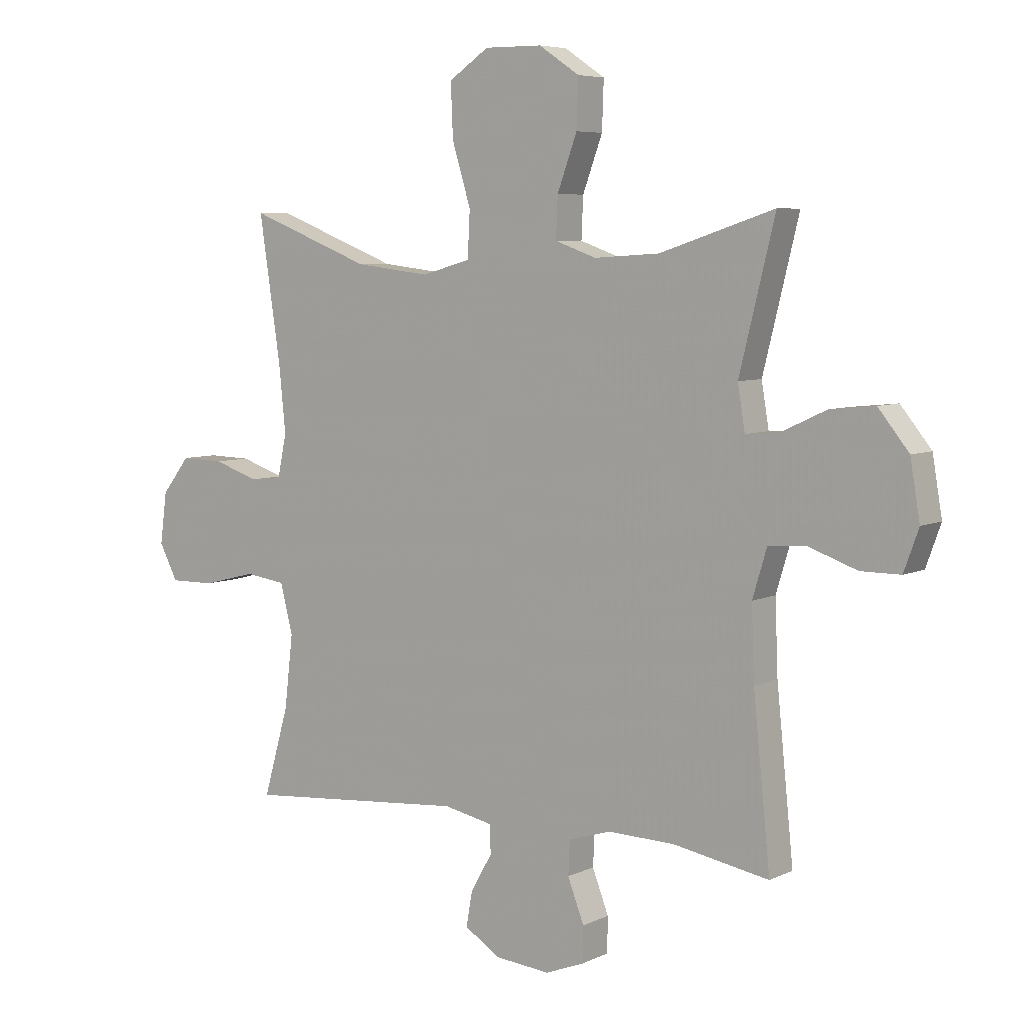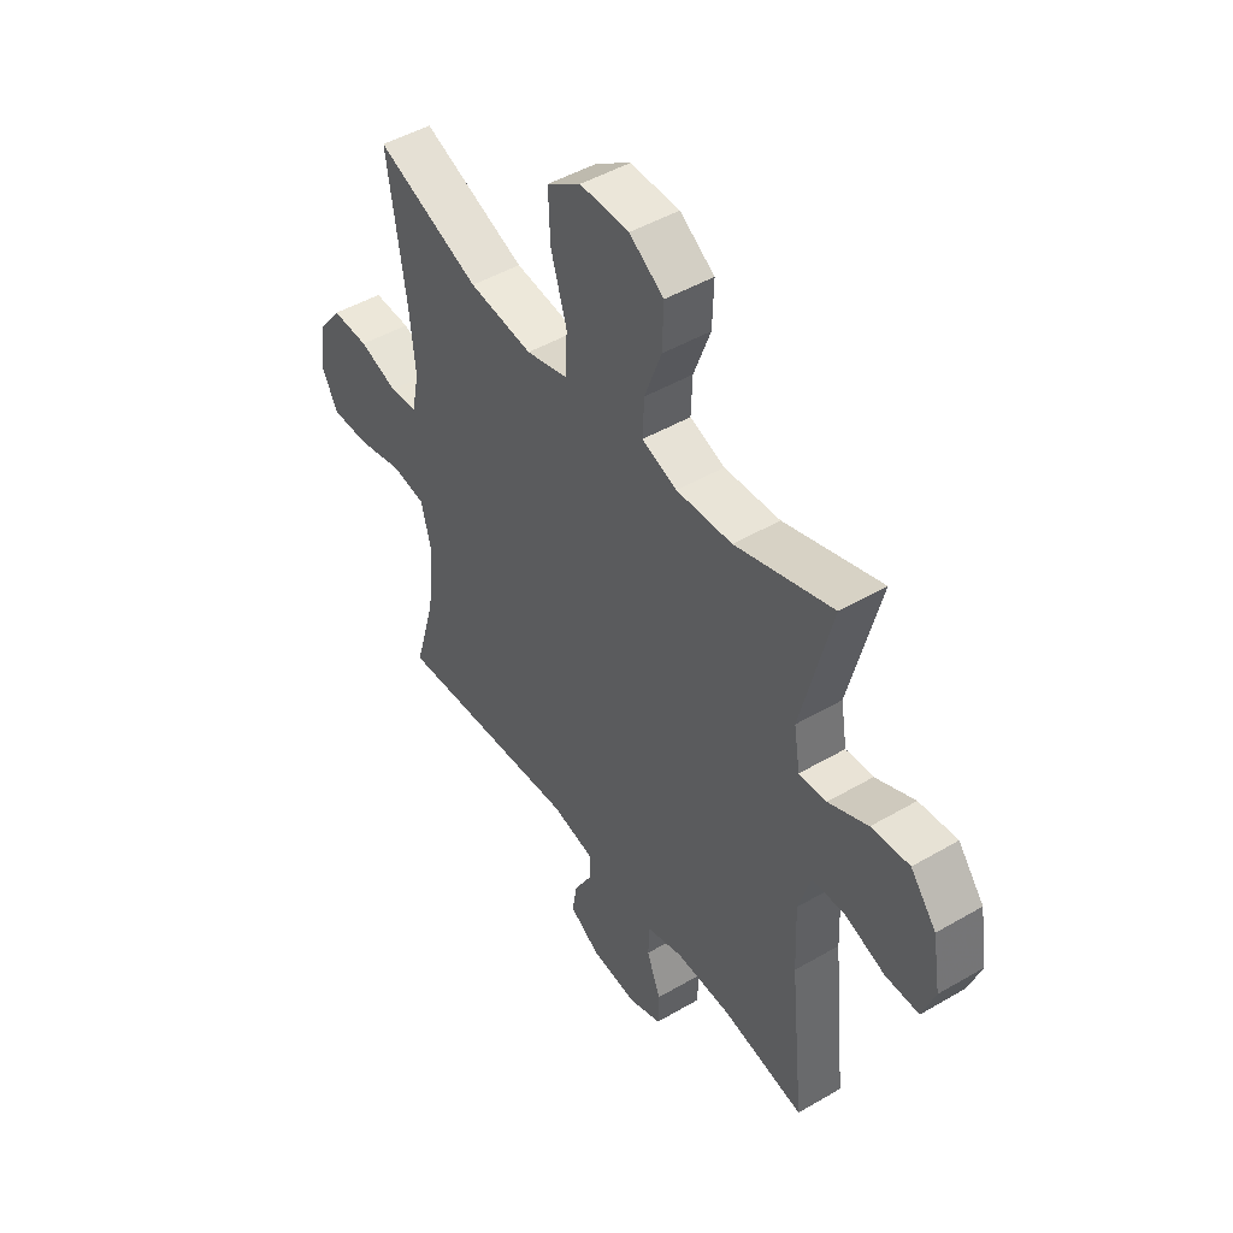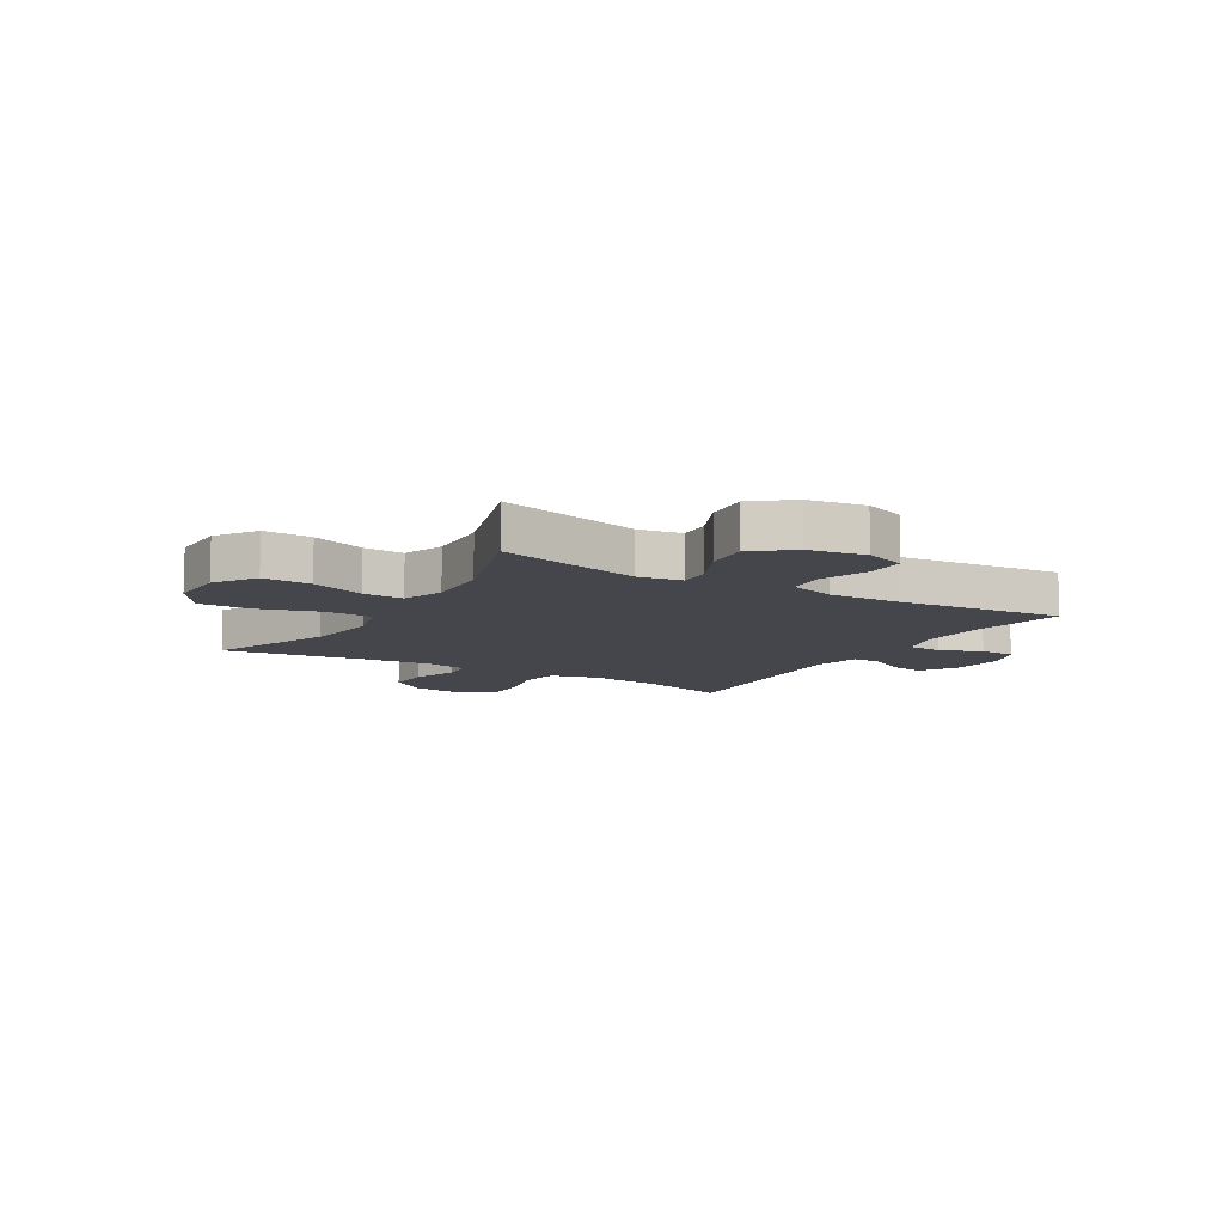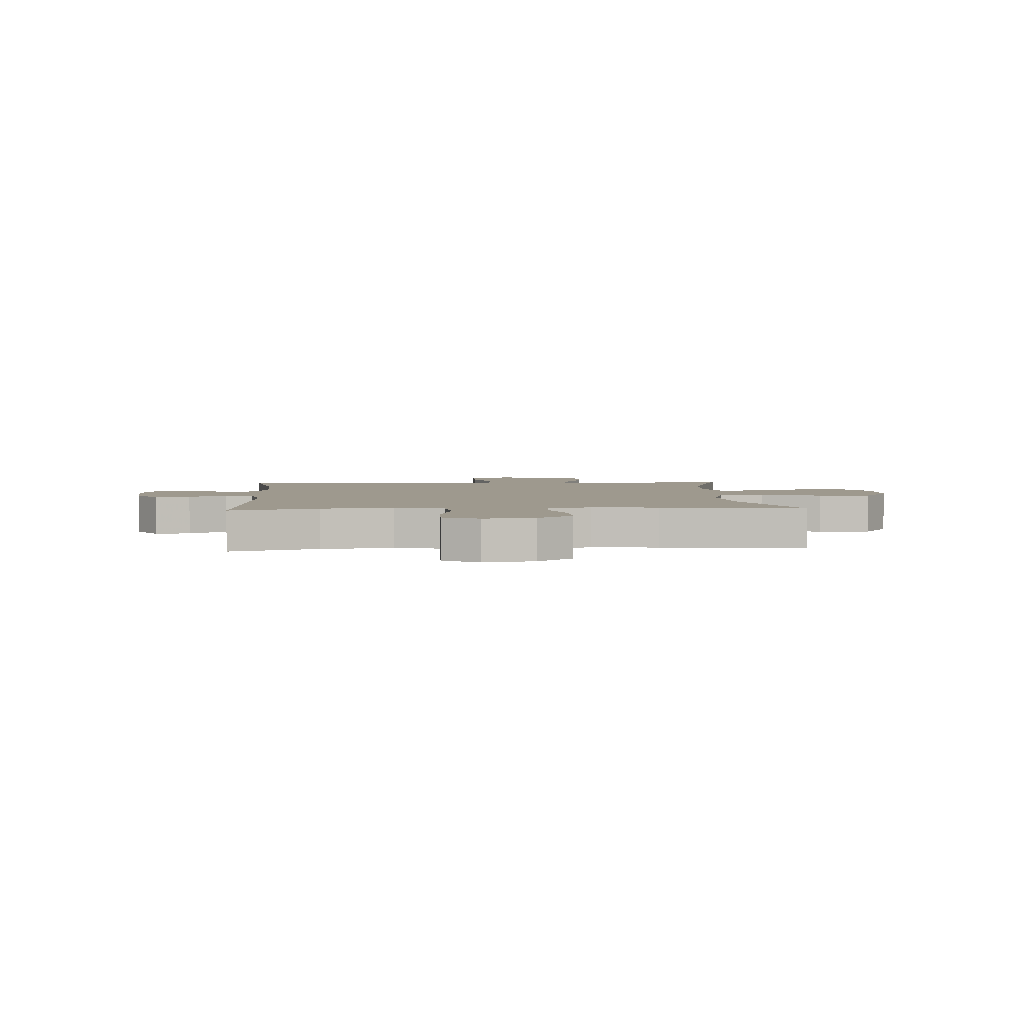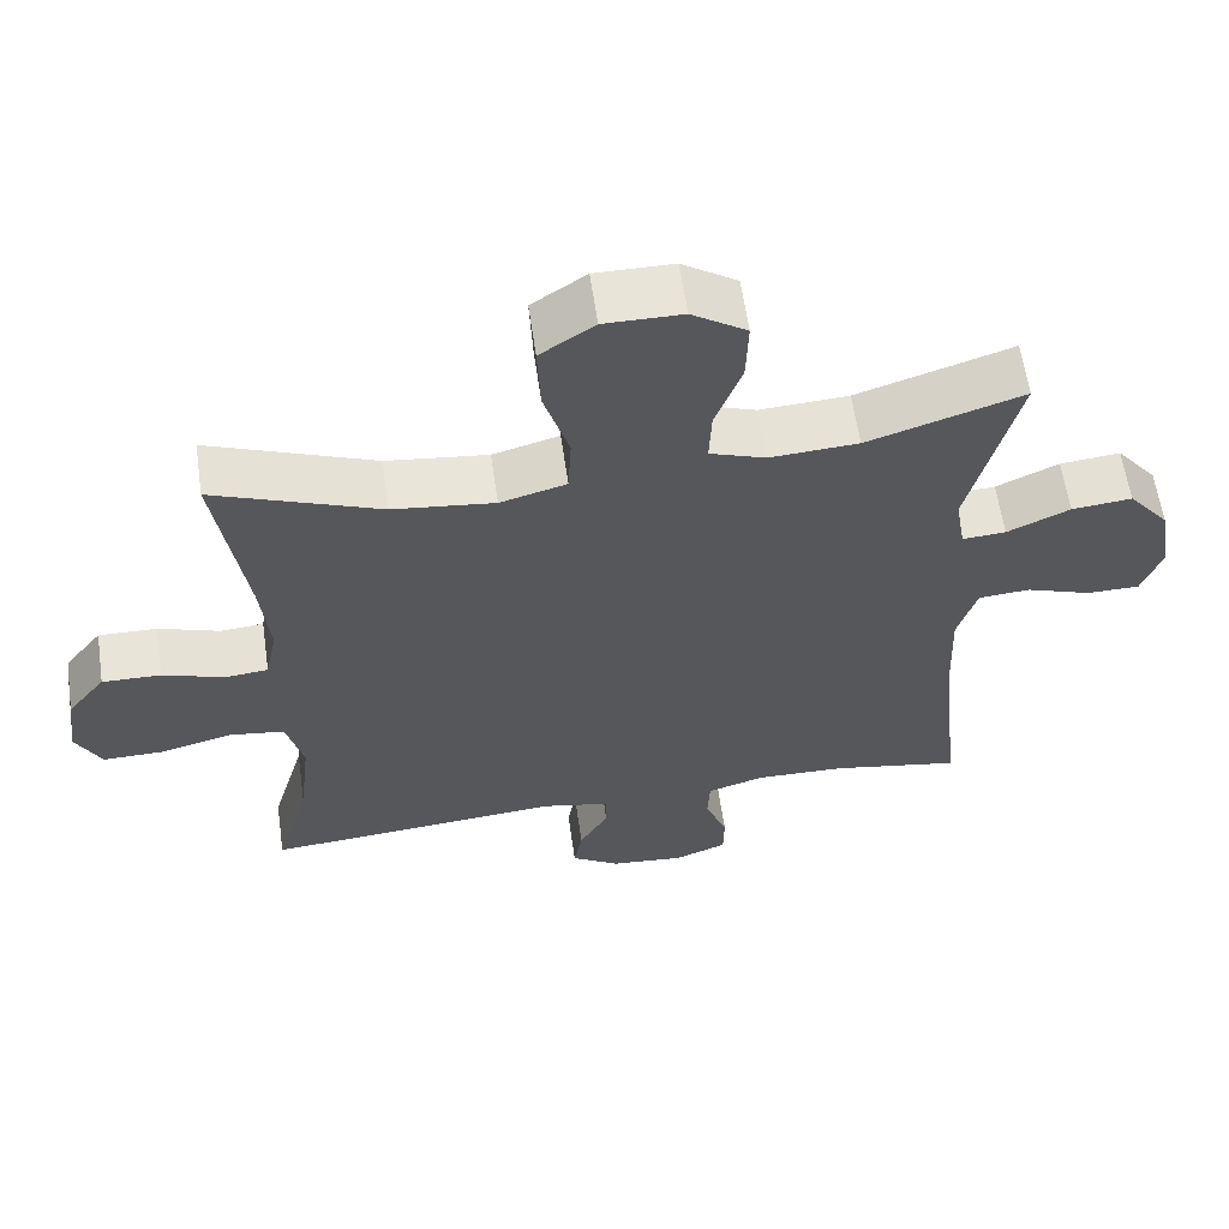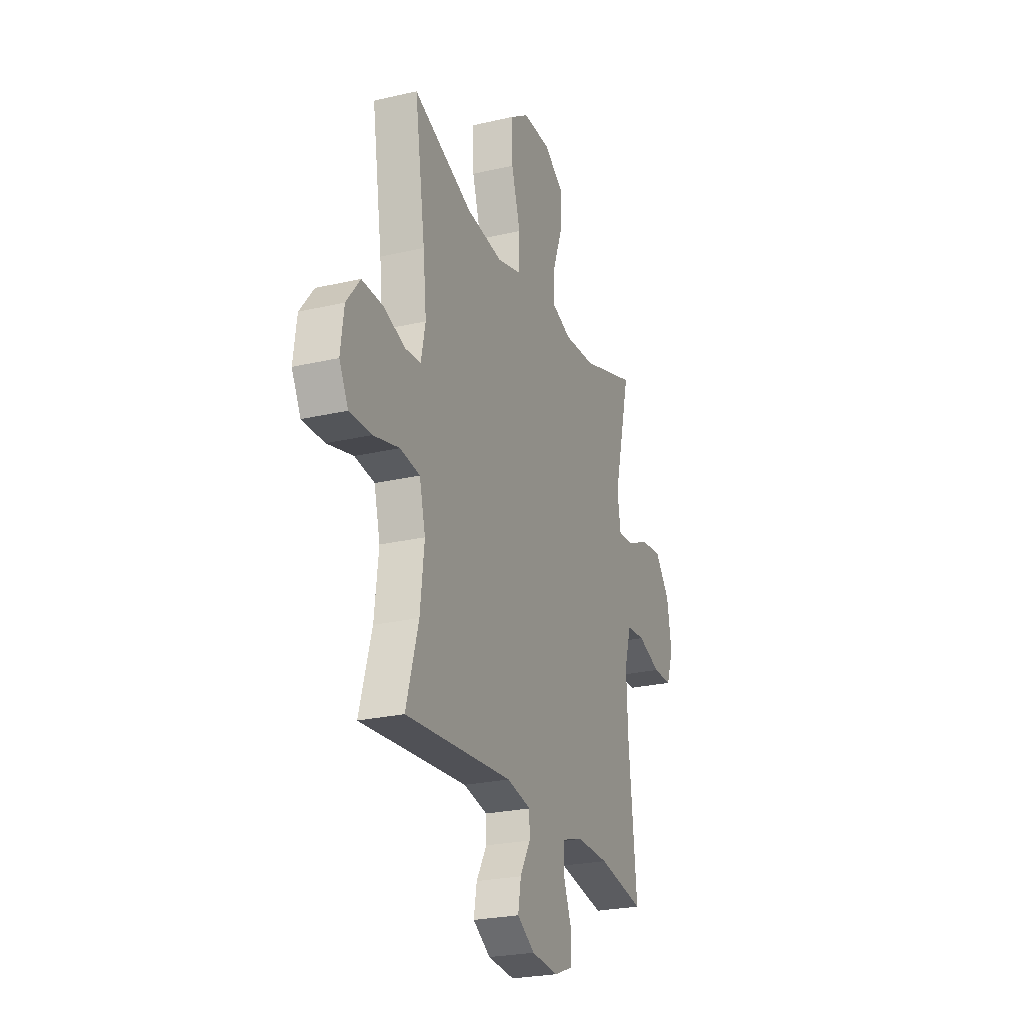
<metadata>
{"format":"obj","ext":"obj","renderer":"f3d","projection":"perspective","resolution":1024,"background":"white","views":[{"elev":6.1,"azim":35.9,"up":"+Z"},{"elev":47.1,"azim":56.5,"up":"+Z"},{"elev":-10.0,"azim":59.0,"up":"+Y"},{"elev":3.5,"azim":-93.8,"up":"+Y"},{"elev":60.8,"azim":-8.2,"up":"+Z"},{"elev":-24.8,"azim":-69.2,"up":"+Z"}]}
</metadata>
<code>
v 0.5 0.07 -0.5
v 0.33 0.07 -0.469
v 0.212 0.07 -0.466
v 0.137 0.07 -0.489
v 0.134 0.07 -0.549
v 0.163 0.07 -0.624
v 0.162 0.07 -0.686
v 0.093 0.07 -0.713
v -0.004 0.07 -0.704
v -0.068 0.07 -0.664
v -0.057 0.07 -0.602
v -0.019 0.07 -0.536
v -0.02 0.07 -0.486
v -0.108 0.07 -0.468
v -0.5 0.07 -0.5
v -0.455 0.07 -0.343
v -0.44 0.07 -0.214
v -0.462 0.07 -0.127
v -0.534 0.07 -0.117
v -0.629 0.07 -0.141
v -0.709 0.07 -0.142
v -0.742 0.07 -0.079
v -0.73 0.07 0.012
v -0.68 0.07 0.076
v -0.603 0.07 0.074
v -0.523 0.07 0.047
v -0.466 0.07 0.052
v -0.45 0.07 0.129
v -0.462 0.07 0.247
v -0.5 0.07 0.5
v -0.283 0.07 0.415
v -0.15 0.07 0.399
v -0.063 0.07 0.423
v -0.059 0.07 0.504
v -0.092 0.07 0.612
v -0.096 0.07 0.706
v -0.025 0.07 0.754
v 0.077 0.07 0.753
v 0.149 0.07 0.705
v 0.146 0.07 0.62
v 0.111 0.07 0.525
v 0.108 0.07 0.453
v 0.181 0.07 0.427
v 0.297 0.07 0.434
v 0.5 0.07 0.5
v 0.437 0.07 0.246
v 0.45 0.07 0.168
v 0.507 0.07 0.172
v 0.589 0.07 0.21
v 0.668 0.07 0.218
v 0.722 0.07 0.151
v 0.739 0.07 0.05
v 0.713 0.07 -0.022
v 0.643 0.07 -0.022
v 0.558 0.07 0.008
v 0.49 0.07 0.003
v 0.465 0.07 -0.08
v 0.47 0.07 -0.208
v 0.5 0 -0.5
v 0.33 0 -0.469
v 0.212 0 -0.466
v 0.137 0 -0.489
v 0.134 0 -0.549
v 0.163 0 -0.624
v 0.162 0 -0.686
v 0.093 0 -0.713
v -0.004 0 -0.704
v -0.068 0 -0.664
v -0.057 0 -0.602
v -0.019 0 -0.536
v -0.02 0 -0.486
v -0.108 0 -0.468
v -0.5 0 -0.5
v -0.455 0 -0.343
v -0.44 0 -0.214
v -0.462 0 -0.127
v -0.534 0 -0.117
v -0.629 0 -0.141
v -0.709 0 -0.142
v -0.742 0 -0.079
v -0.73 0 0.012
v -0.68 0 0.076
v -0.603 0 0.074
v -0.523 0 0.047
v -0.466 0 0.052
v -0.45 0 0.129
v -0.462 0 0.247
v -0.5 0 0.5
v -0.283 0 0.415
v -0.15 0 0.399
v -0.063 0 0.423
v -0.059 0 0.504
v -0.092 0 0.612
v -0.096 0 0.706
v -0.025 0 0.754
v 0.077 0 0.753
v 0.149 0 0.705
v 0.146 0 0.62
v 0.111 0 0.525
v 0.108 0 0.453
v 0.181 0 0.427
v 0.297 0 0.434
v 0.5 0 0.5
v 0.437 0 0.246
v 0.45 0 0.168
v 0.507 0 0.172
v 0.589 0 0.21
v 0.668 0 0.218
v 0.722 0 0.151
v 0.739 0 0.05
v 0.713 0 -0.022
v 0.643 0 -0.022
v 0.558 0 0.008
v 0.49 0 0.003
v 0.465 0 -0.08
v 0.47 0 -0.208
f 52 53 54 55
f 52 55 56
f 51 52 56
f 48 49 50 51
f 47 48 51 56
f 44 45 46
f 43 44 46 47
f 42 43 47 56
f 38 39 40 41
f 38 41 42
f 37 38 42
f 34 35 36 37
f 33 34 37 42
f 32 33 42 56
f 29 30 31
f 28 29 31 32
f 27 28 32 56
f 23 24 25 26
f 19 20 21 22
f 18 19 22 23
f 14 15 16
f 13 14 16 17
f 9 10 11 12
f 9 12 13
f 8 9 13
f 5 6 7 8
f 4 5 8 13
f 3 4 13 17
f 58 1 2
f 57 58 2 3
f 18 23 26 27
f 18 27 56 57
f 3 17 18 57
f 113 112 111 110
f 114 113 110
f 114 110 109
f 109 108 107 106
f 114 109 106 105
f 104 103 102
f 105 104 102 101
f 114 105 101 100
f 99 98 97 96
f 100 99 96
f 100 96 95
f 95 94 93 92
f 100 95 92 91
f 114 100 91 90
f 89 88 87
f 90 89 87 86
f 114 90 86 85
f 84 83 82 81
f 80 79 78 77
f 81 80 77 76
f 74 73 72
f 75 74 72 71
f 70 69 68 67
f 71 70 67
f 71 67 66
f 66 65 64 63
f 71 66 63 62
f 75 71 62 61
f 60 59 116
f 61 60 116 115
f 85 84 81 76
f 115 114 85 76
f 115 76 75 61
f 1 59 60 2
f 2 60 61 3
f 3 61 62 4
f 4 62 63 5
f 5 63 64 6
f 6 64 65 7
f 7 65 66 8
f 8 66 67 9
f 9 67 68 10
f 10 68 69 11
f 11 69 70 12
f 12 70 71 13
f 13 71 72 14
f 14 72 73 15
f 15 73 74 16
f 16 74 75 17
f 17 75 76 18
f 18 76 77 19
f 19 77 78 20
f 20 78 79 21
f 21 79 80 22
f 22 80 81 23
f 23 81 82 24
f 24 82 83 25
f 25 83 84 26
f 26 84 85 27
f 27 85 86 28
f 28 86 87 29
f 29 87 88 30
f 30 88 89 31
f 31 89 90 32
f 32 90 91 33
f 33 91 92 34
f 34 92 93 35
f 35 93 94 36
f 36 94 95 37
f 37 95 96 38
f 38 96 97 39
f 39 97 98 40
f 40 98 99 41
f 41 99 100 42
f 42 100 101 43
f 43 101 102 44
f 44 102 103 45
f 45 103 104 46
f 46 104 105 47
f 47 105 106 48
f 48 106 107 49
f 49 107 108 50
f 50 108 109 51
f 51 109 110 52
f 52 110 111 53
f 53 111 112 54
f 54 112 113 55
f 55 113 114 56
f 56 114 115 57
f 57 115 116 58
f 58 116 59 1

</code>
